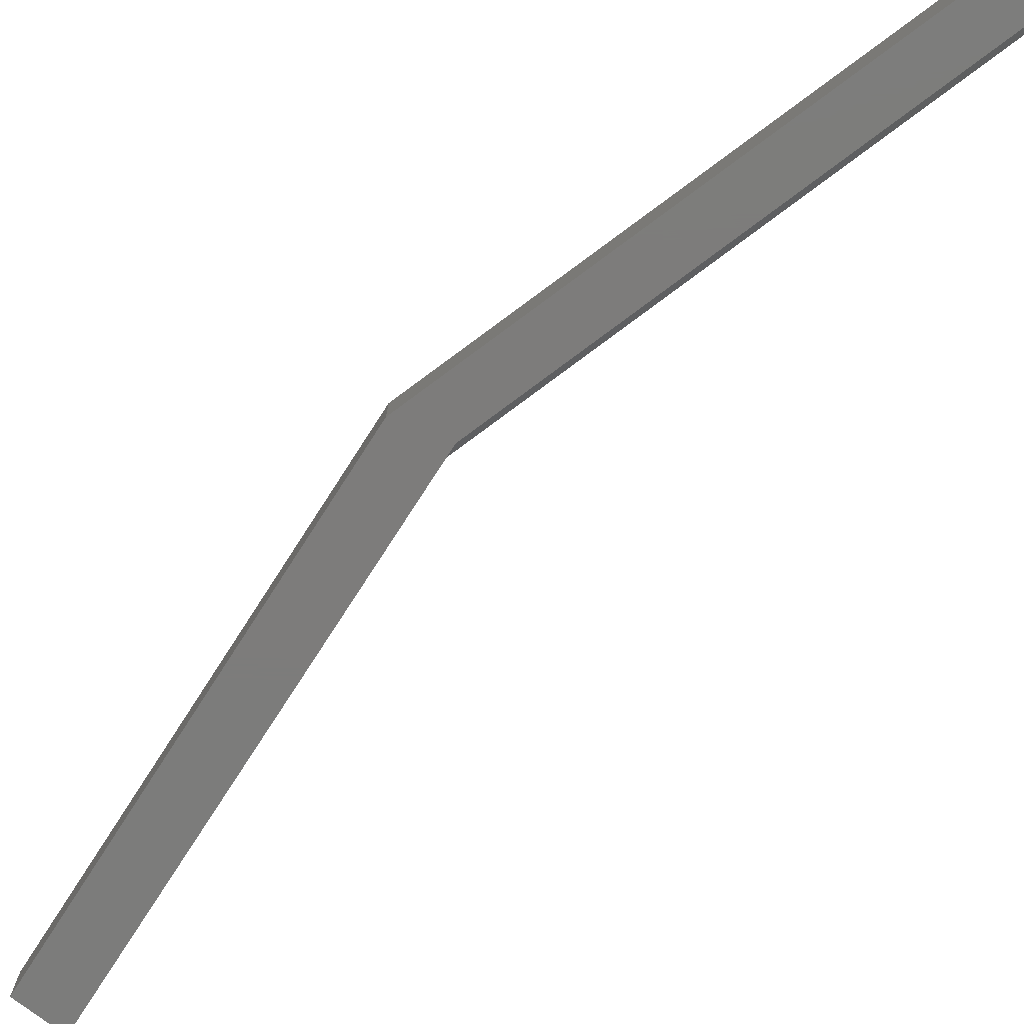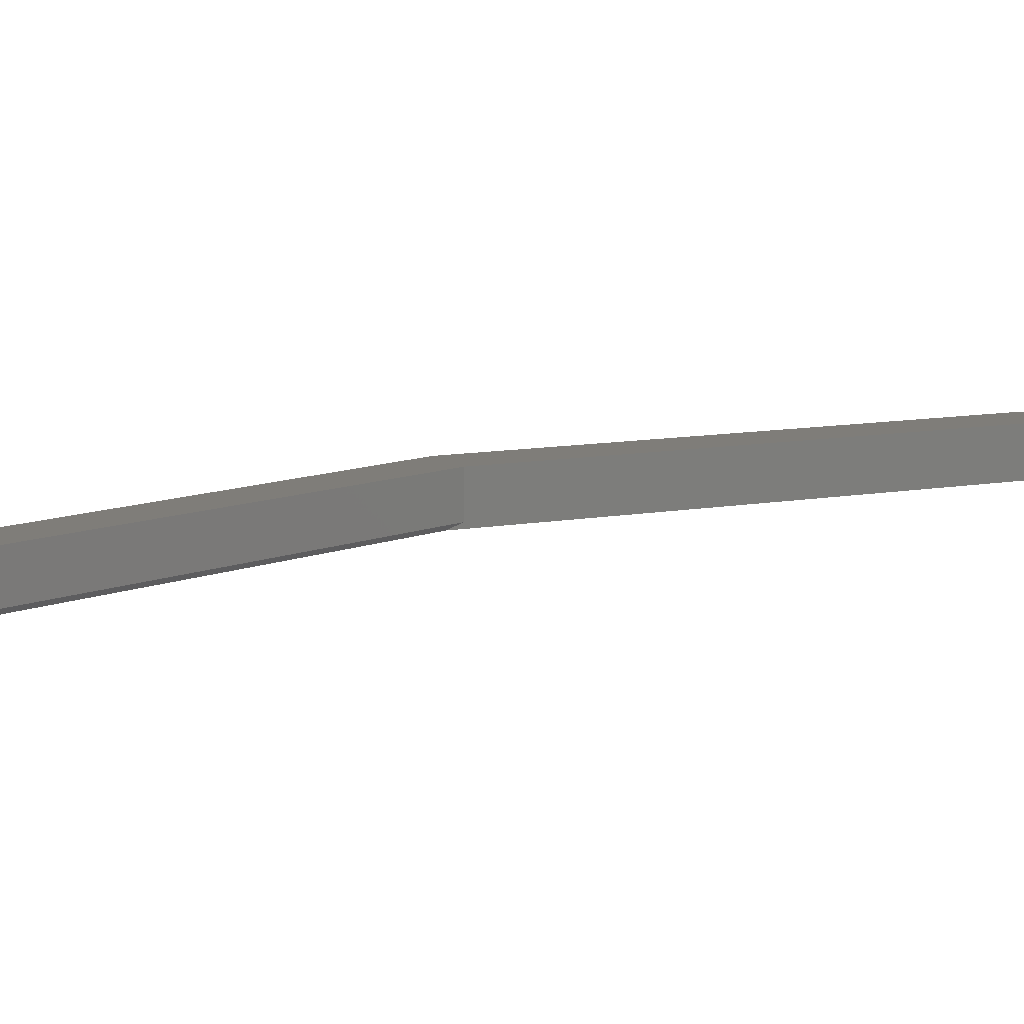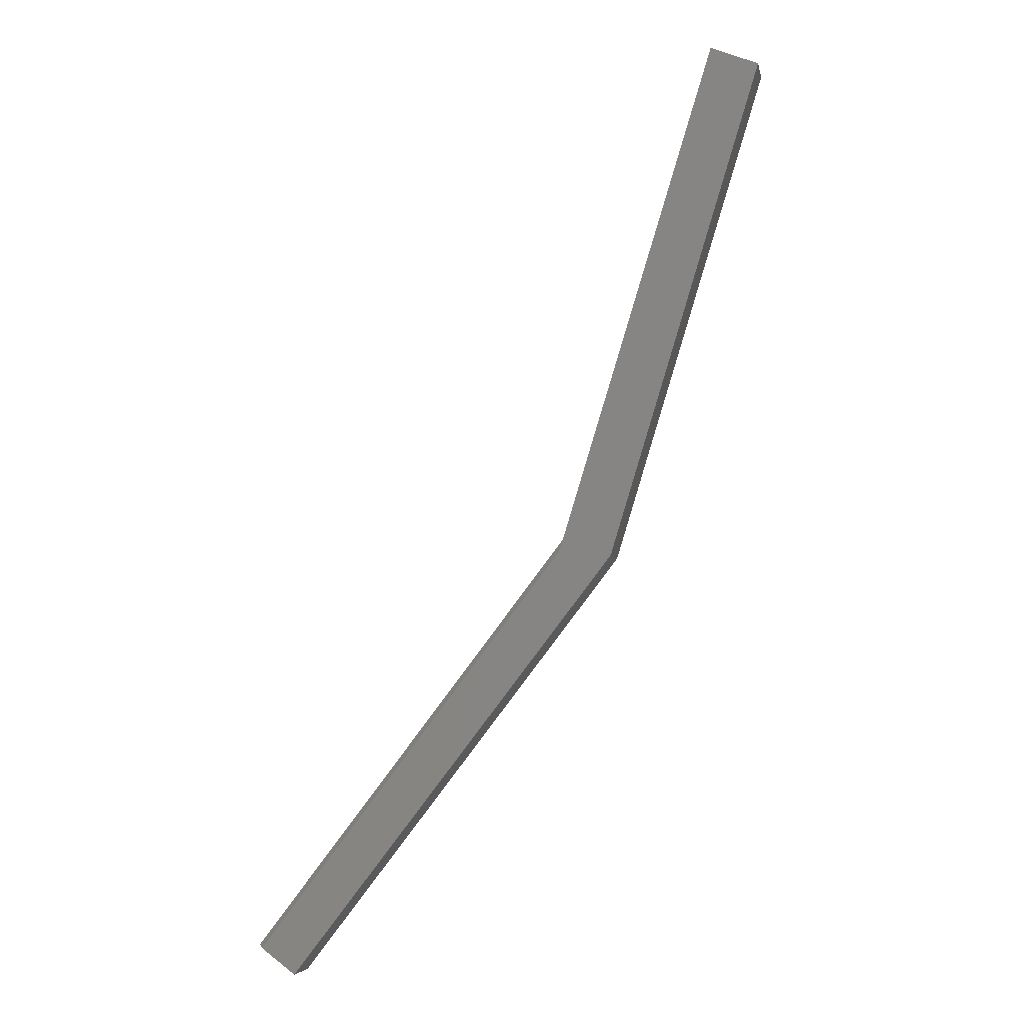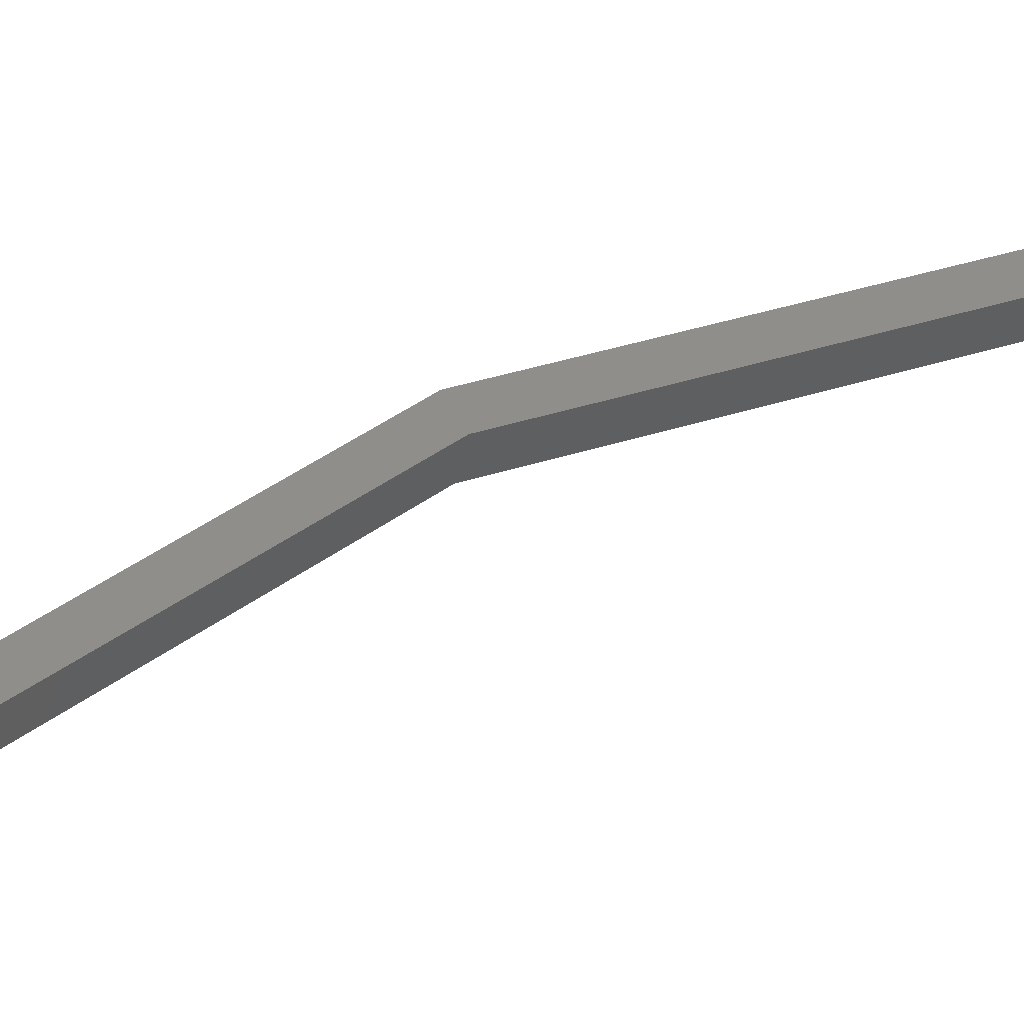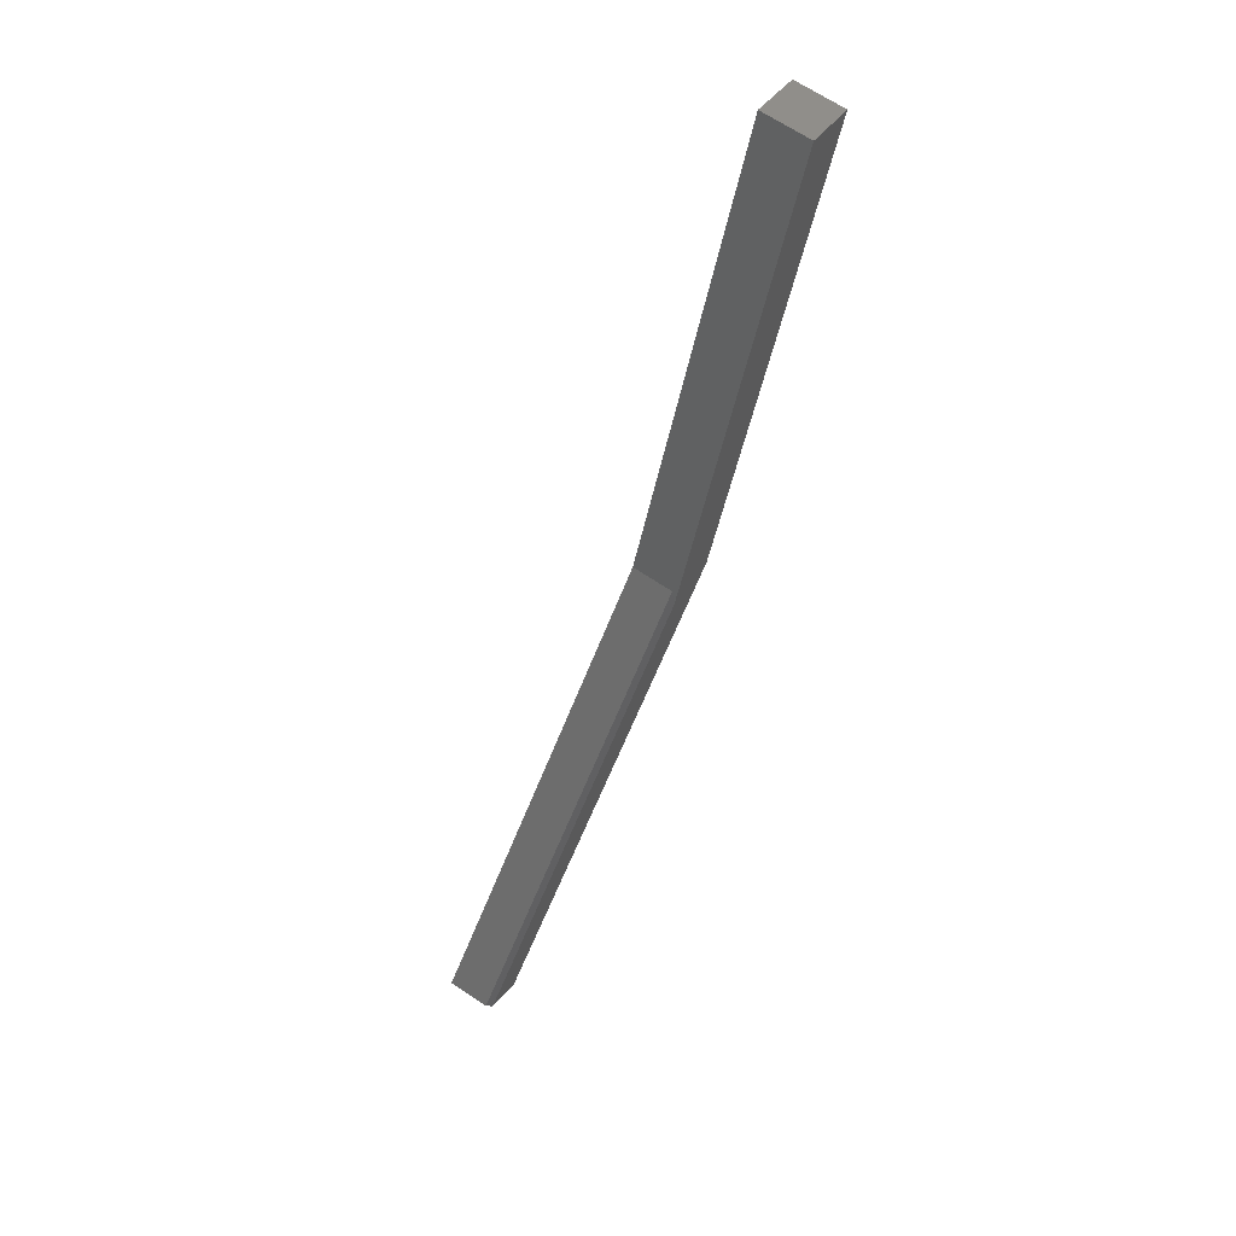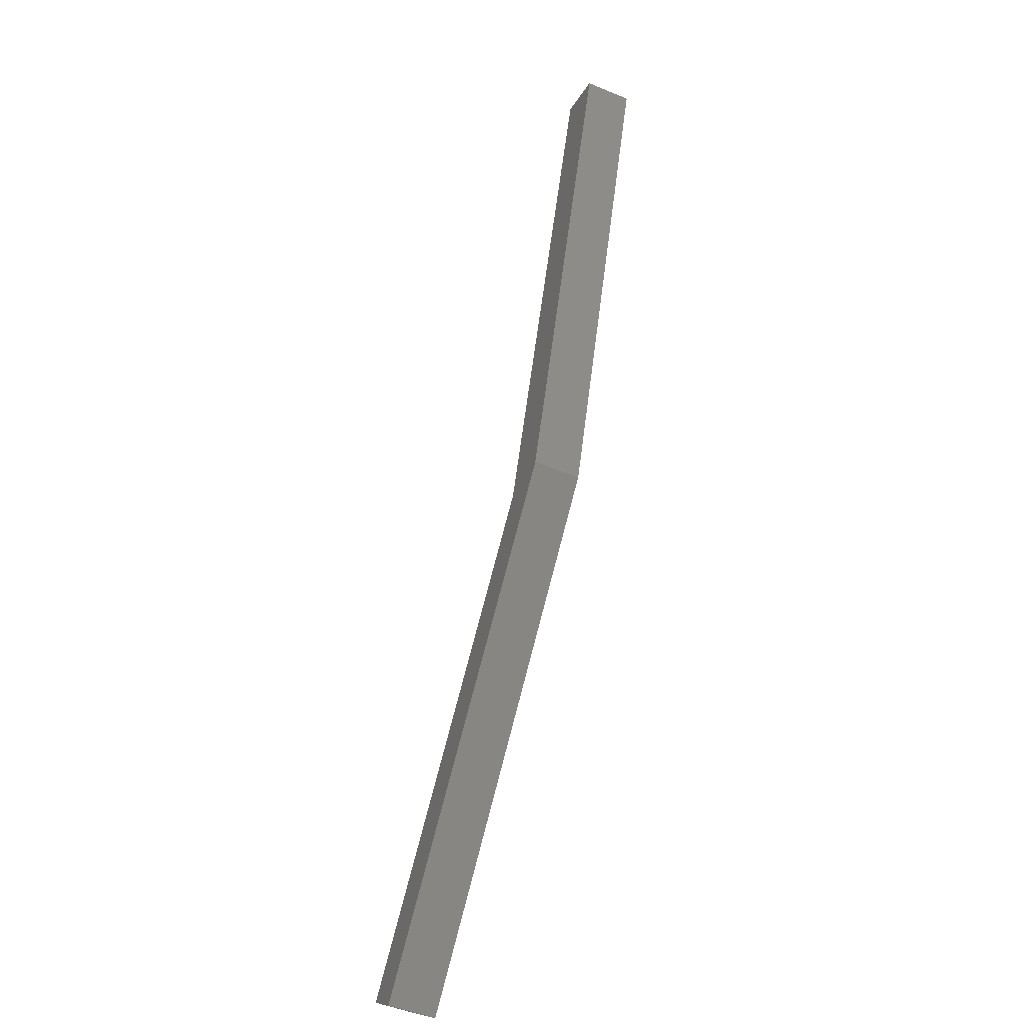
<metadata>
{"format":"stl","ext":"stl","renderer":"f3d","projection":"perspective","resolution":1024,"background":"white","views":[{"elev":-75.8,"azim":164.3,"up":"+Y"},{"elev":11.1,"azim":-96.6,"up":"+Y"},{"elev":-5.7,"azim":10.9,"up":"+Z"},{"elev":45.4,"azim":-92.5,"up":"+Y"},{"elev":66.7,"azim":-56.0,"up":"+Z"},{"elev":-49.3,"azim":65.4,"up":"+Z"}]}
</metadata>
<code>
# stl→obj: 14 verts, 24 faces
v 0.305 -0.07031 0.7211
v 0.305 1.928e-16 0.7211
v 0.2326 -0.07031 0.75
v 0.2326 1.92e-16 0.75
v 0.07344 -0.07031 -0.03158
v -0.005522 -0.07031 -0.02405
v -0.4187 -0.07031 -0.6684
v -0.4703 -0.07031 -0.6297
v 0.001069 -0.0625 -0.002632
v 0.001069 9.561e-17 -0.002632
v -0.4766 -0.0625 -0.625
v -0.4766 0 -0.625
v -0.4187 -1.607e-18 -0.6684
v 0.07344 9.641e-17 -0.03158
f 1 2 3
f 3 2 4
f 1 3 5
f 5 3 6
f 5 6 7
f 7 6 8
f 9 10 11
f 11 10 12
f 13 7 12
f 12 7 8
f 12 8 11
f 4 10 3
f 3 10 9
f 3 9 6
f 5 14 1
f 1 14 2
f 6 9 8
f 8 9 11
f 2 14 4
f 4 14 10
f 14 13 10
f 10 13 12
f 7 13 5
f 5 13 14

</code>
